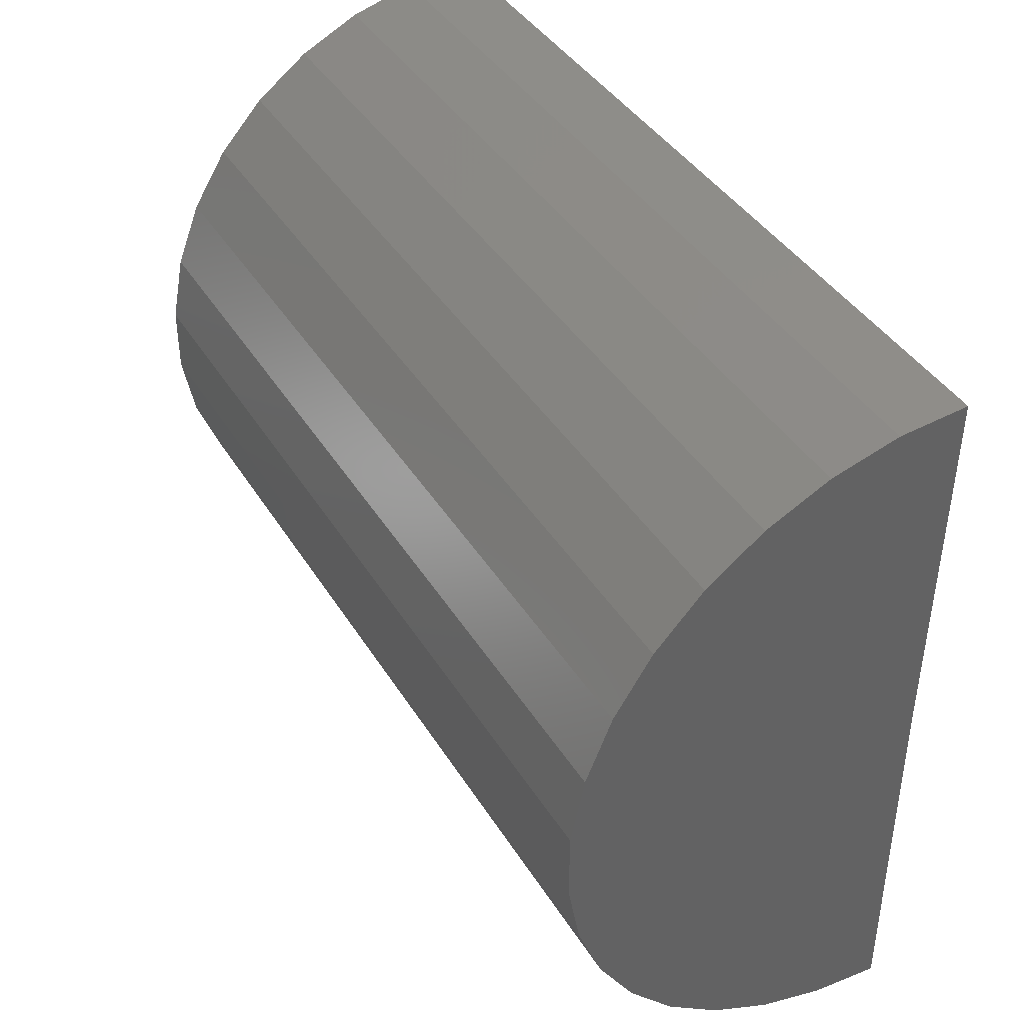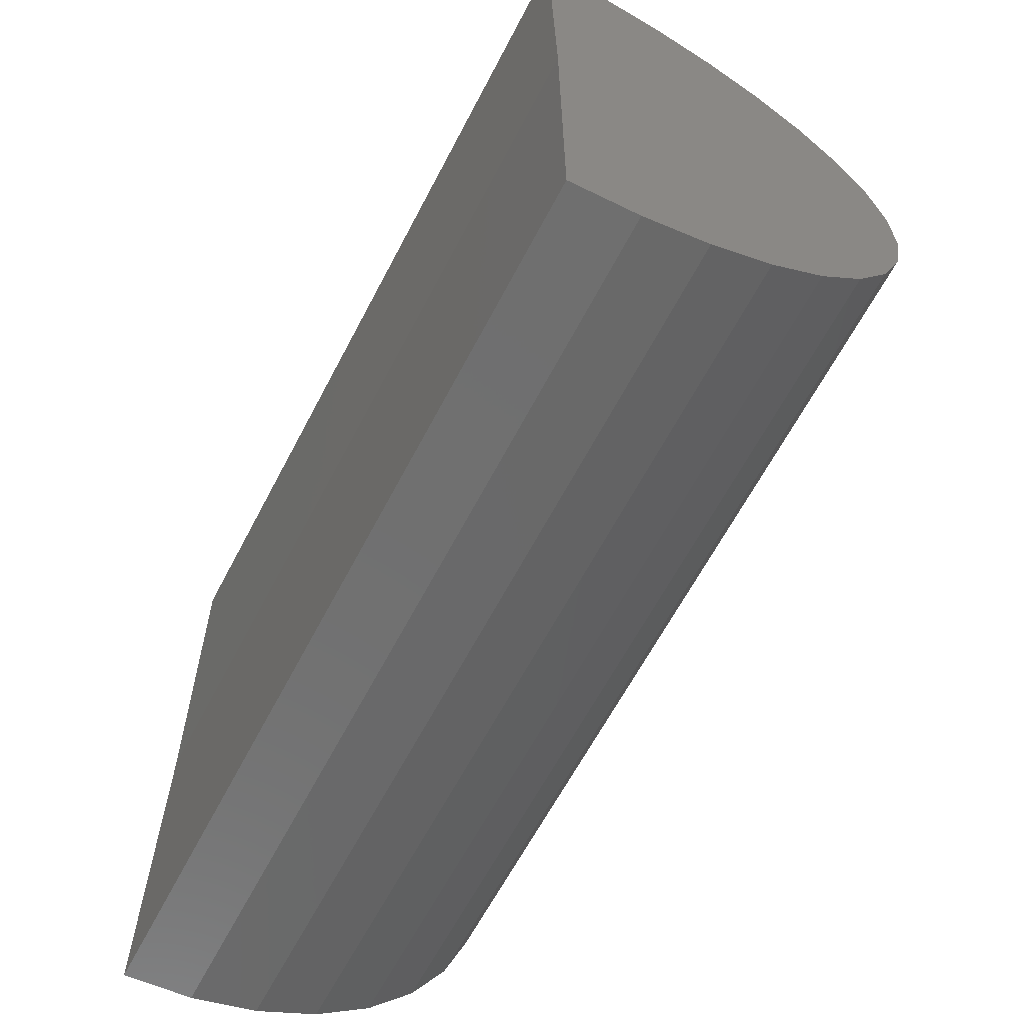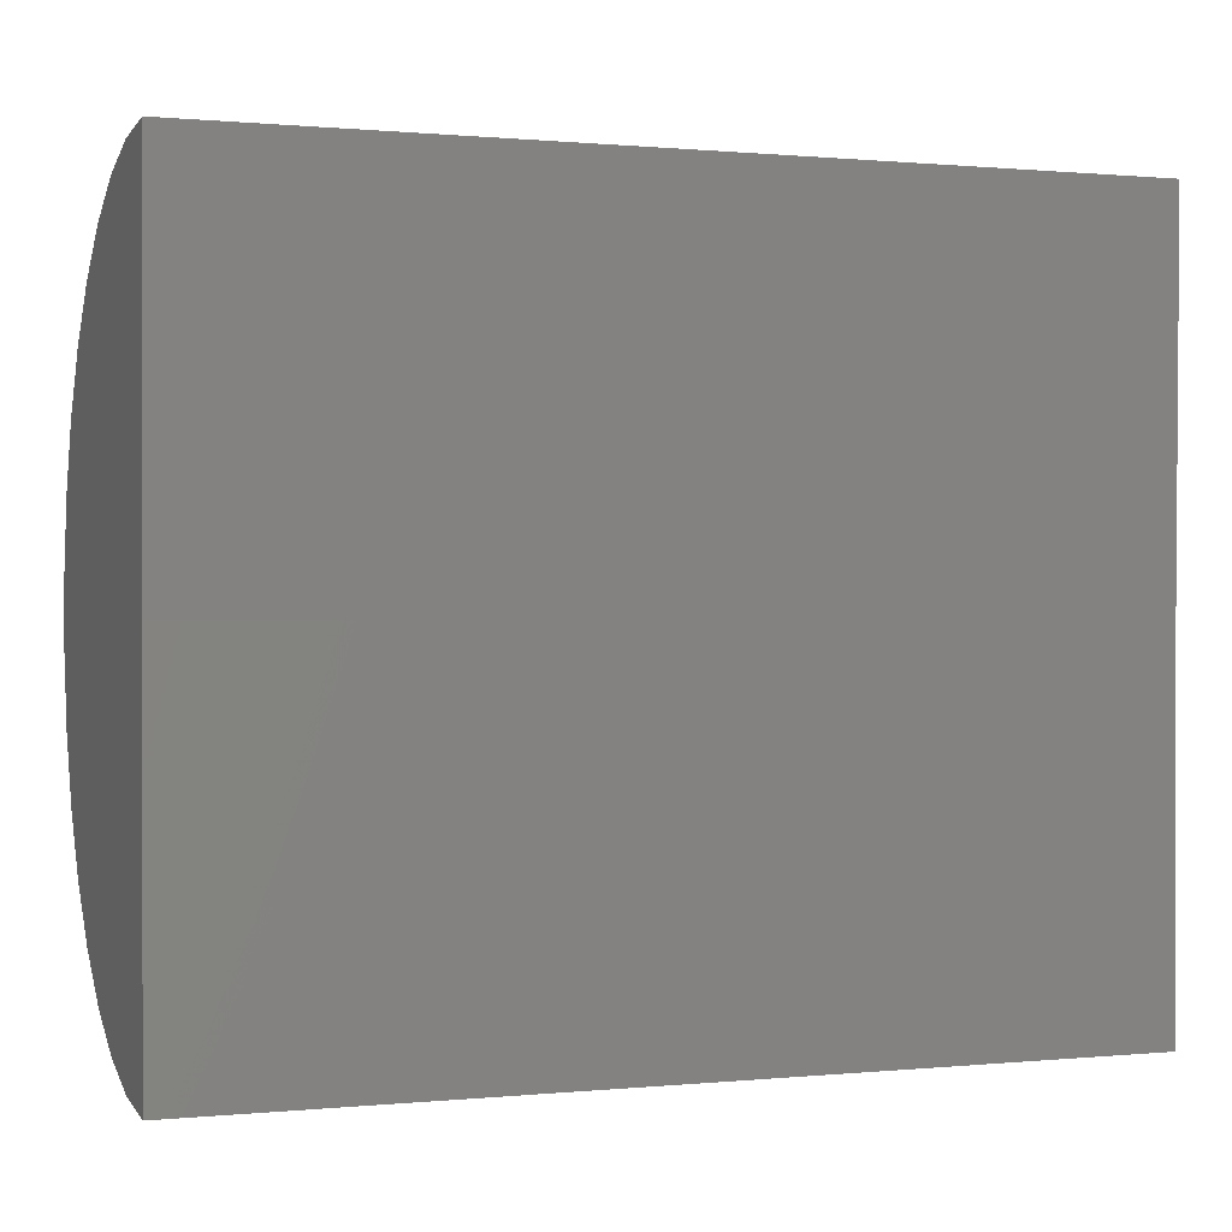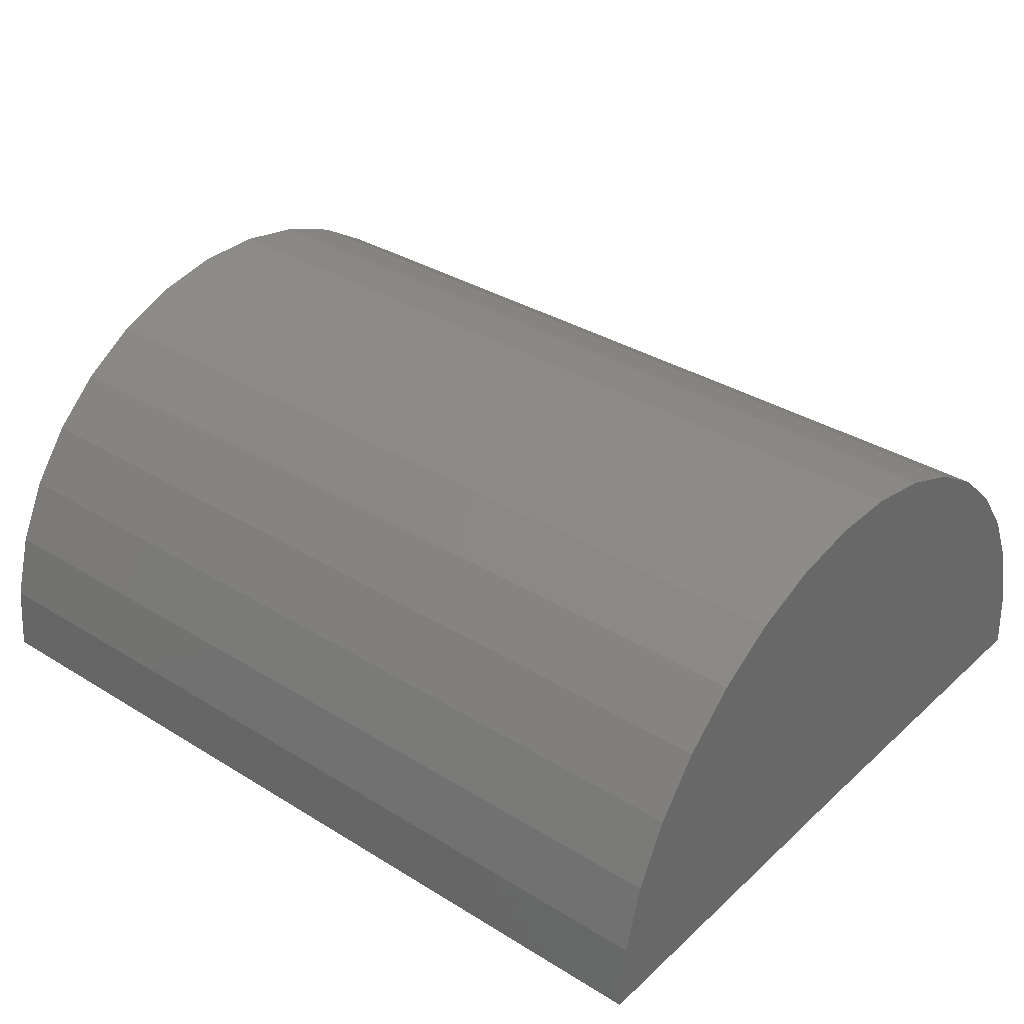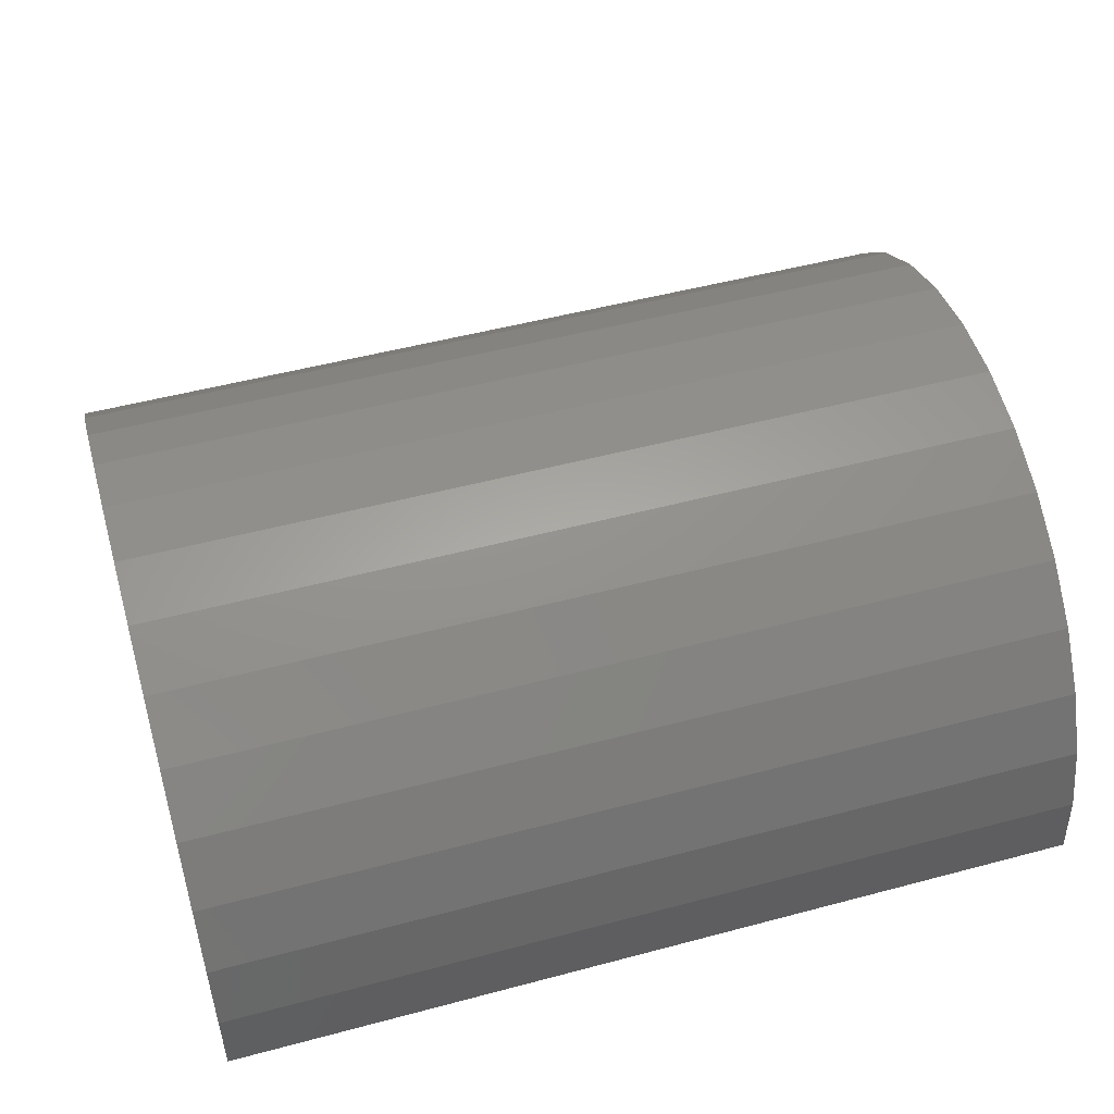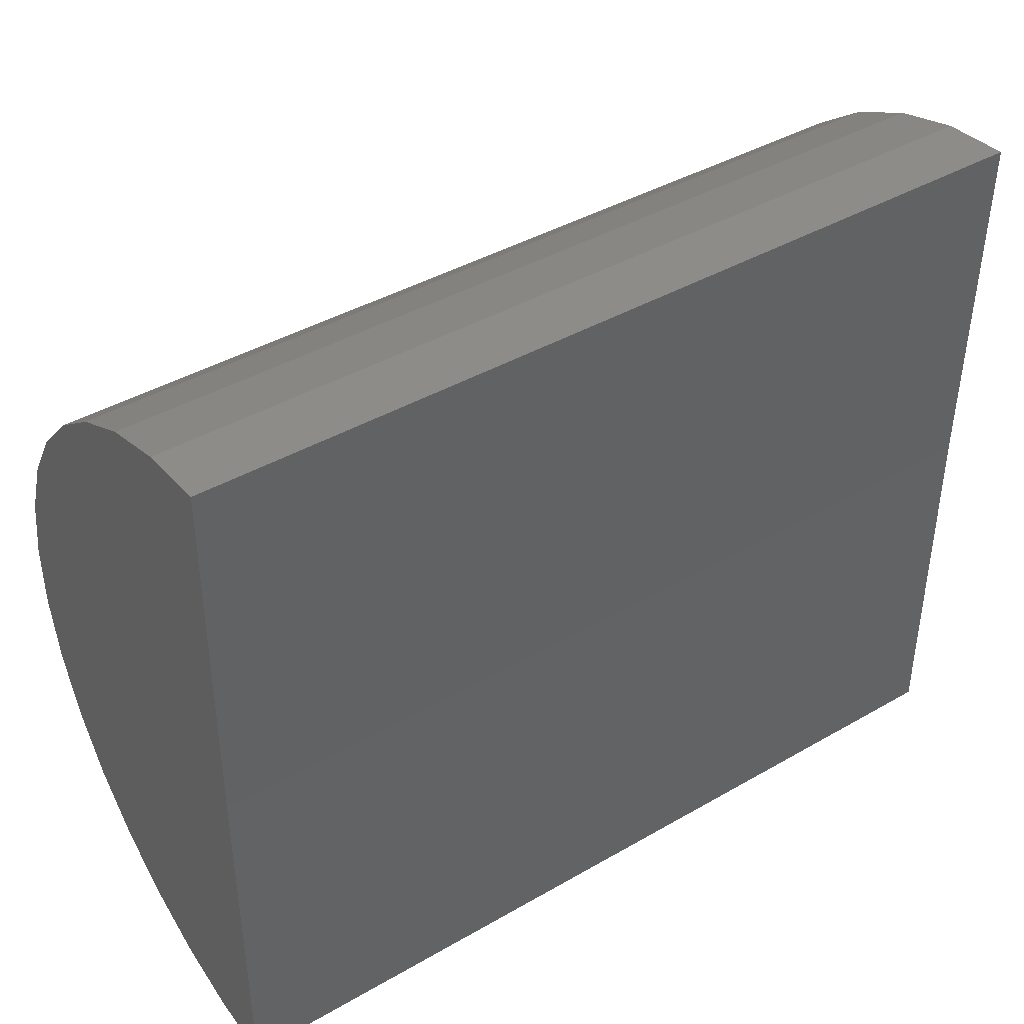
<metadata>
{"format":"stl","ext":"stl","renderer":"f3d","projection":"perspective","resolution":1024,"background":"white","views":[{"elev":40.9,"azim":61.0,"up":"+Y"},{"elev":-63.9,"azim":-117.7,"up":"+Y"},{"elev":0.5,"azim":159.8,"up":"+Y"},{"elev":34.5,"azim":39.6,"up":"+Z"},{"elev":50.9,"azim":163.8,"up":"+Z"},{"elev":41.2,"azim":145.0,"up":"+Y"}]}
</metadata>
<code>
# stl→obj: 38 verts, 72 faces
v 0 0.05263 -0.0003242
v 0.0625 0.05263 -0.0003242
v 0 0.02632 0
v 0.0625 0.02632 0
v 0 0 0
v 0.0625 0 0
v 0 0.0004516 0.004854
v 0 0.05224 0.004535
v 0 0.001791 0.009542
v 0 0.05096 0.009239
v 0 0.003972 0.0139
v 0 0.04883 0.01363
v 0 0.00692 0.01779
v 0 0.04593 0.01754
v 0 0.01053 0.02106
v 0 0.04236 0.02086
v 0 0.01469 0.02361
v 0 0.03823 0.02346
v 0 0.01924 0.02535
v 0 0.02404 0.02622
v 0 0.02891 0.02619
v 0 0.0337 0.02526
v 0.0625 0.0004516 0.004854
v 0.0625 0.05224 0.004535
v 0.0625 0.001791 0.009542
v 0.0625 0.05096 0.009239
v 0.0625 0.003972 0.0139
v 0.0625 0.04883 0.01363
v 0.0625 0.00692 0.01779
v 0.0625 0.04593 0.01754
v 0.0625 0.01053 0.02106
v 0.0625 0.04236 0.02086
v 0.0625 0.01469 0.02361
v 0.0625 0.03823 0.02346
v 0.0625 0.0337 0.02526
v 0.0625 0.02891 0.02619
v 0.0625 0.02404 0.02622
v 0.0625 0.01924 0.02535
f 1 2 3
f 3 2 4
f 5 3 6
f 6 3 4
f 1 7 8
f 1 3 7
f 3 5 7
f 8 7 9
f 8 9 10
f 10 9 11
f 10 11 12
f 12 11 13
f 12 13 14
f 14 13 15
f 14 15 16
f 16 15 17
f 18 16 17
f 18 17 19
f 18 19 20
f 18 20 21
f 18 21 22
f 2 23 4
f 23 6 4
f 24 23 2
f 25 23 24
f 26 25 24
f 27 25 26
f 28 27 26
f 29 27 28
f 30 29 28
f 31 29 30
f 32 31 30
f 33 31 32
f 34 35 36
f 34 36 37
f 34 37 38
f 34 38 33
f 34 33 32
f 2 1 24
f 24 1 8
f 24 8 26
f 26 8 10
f 26 10 28
f 28 10 12
f 28 12 30
f 30 12 14
f 30 14 32
f 32 14 16
f 32 16 34
f 34 16 18
f 34 18 35
f 35 18 22
f 35 22 36
f 36 22 21
f 36 21 37
f 37 21 20
f 37 20 38
f 38 20 19
f 38 19 33
f 33 19 17
f 33 17 31
f 31 17 15
f 31 15 29
f 29 15 13
f 29 13 27
f 27 13 11
f 27 11 25
f 25 11 9
f 25 9 23
f 23 9 7
f 23 7 6
f 6 7 5

</code>
